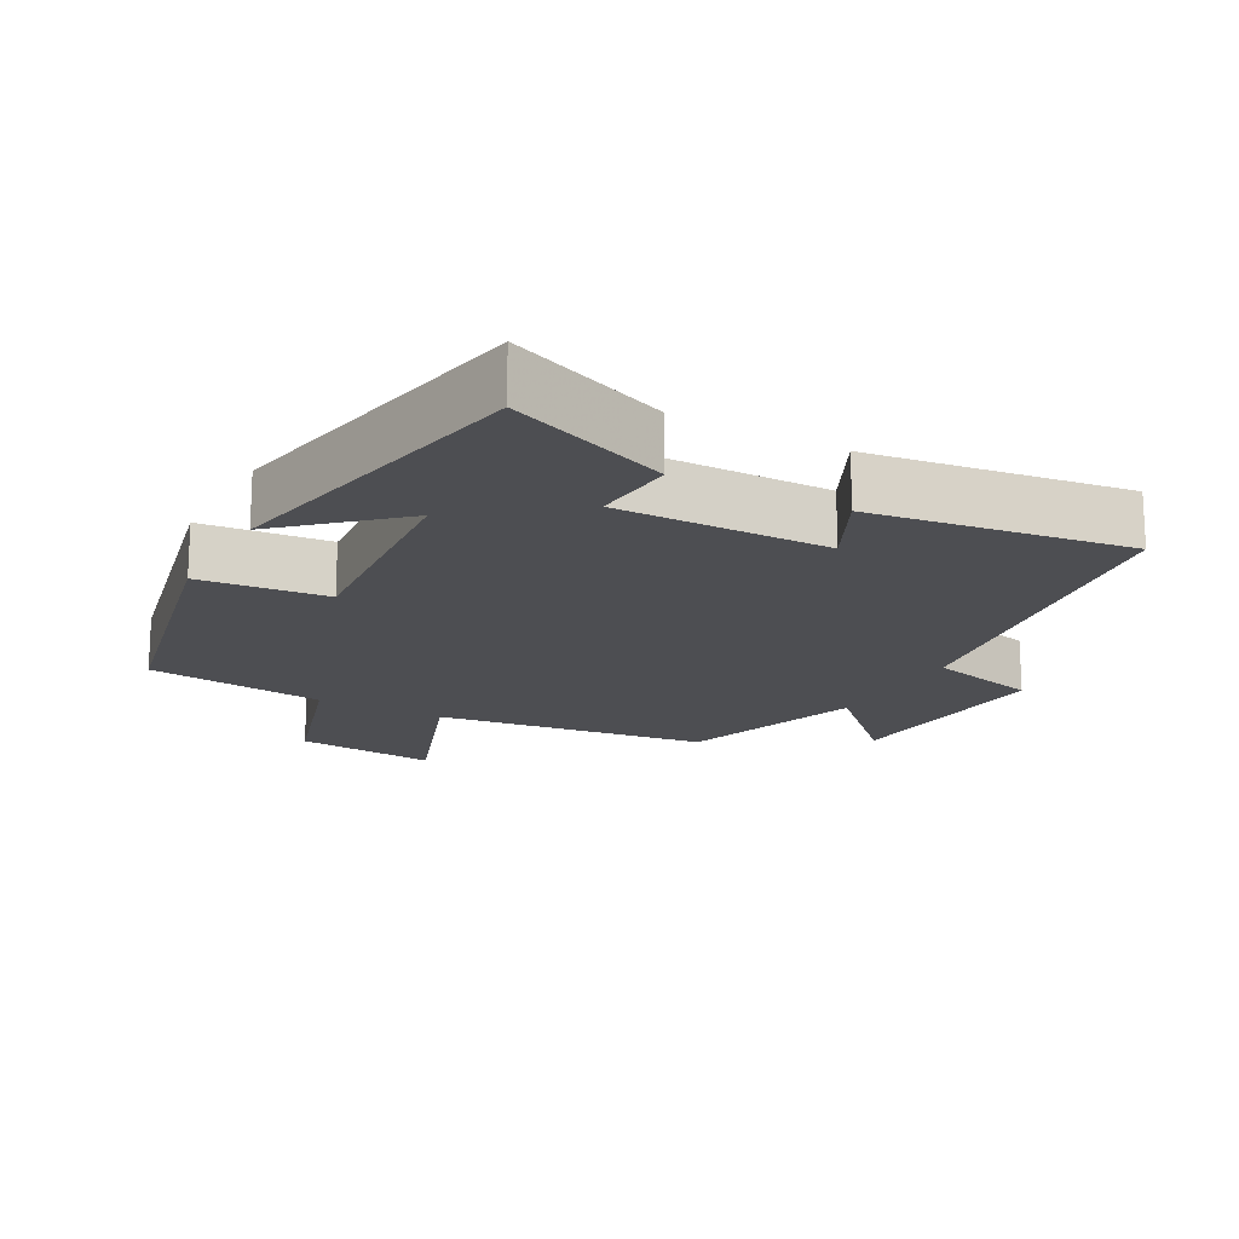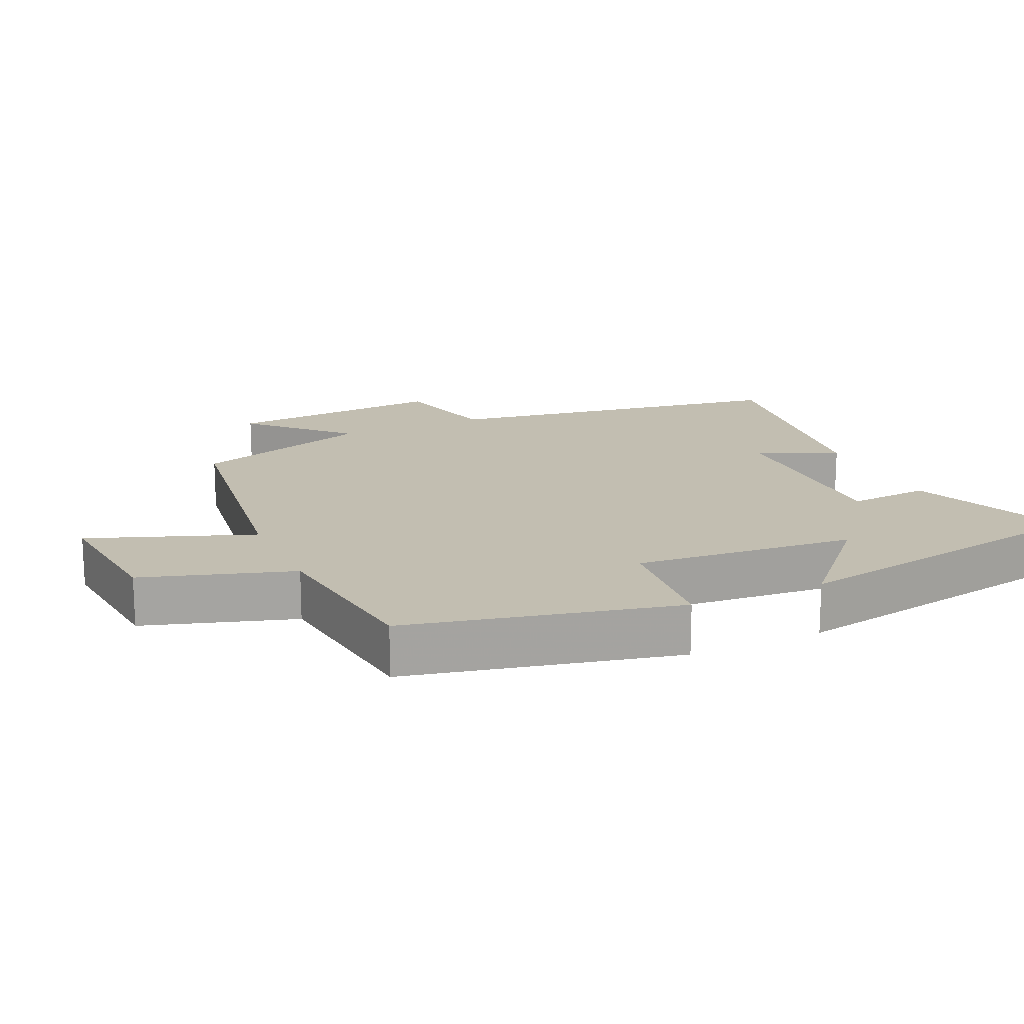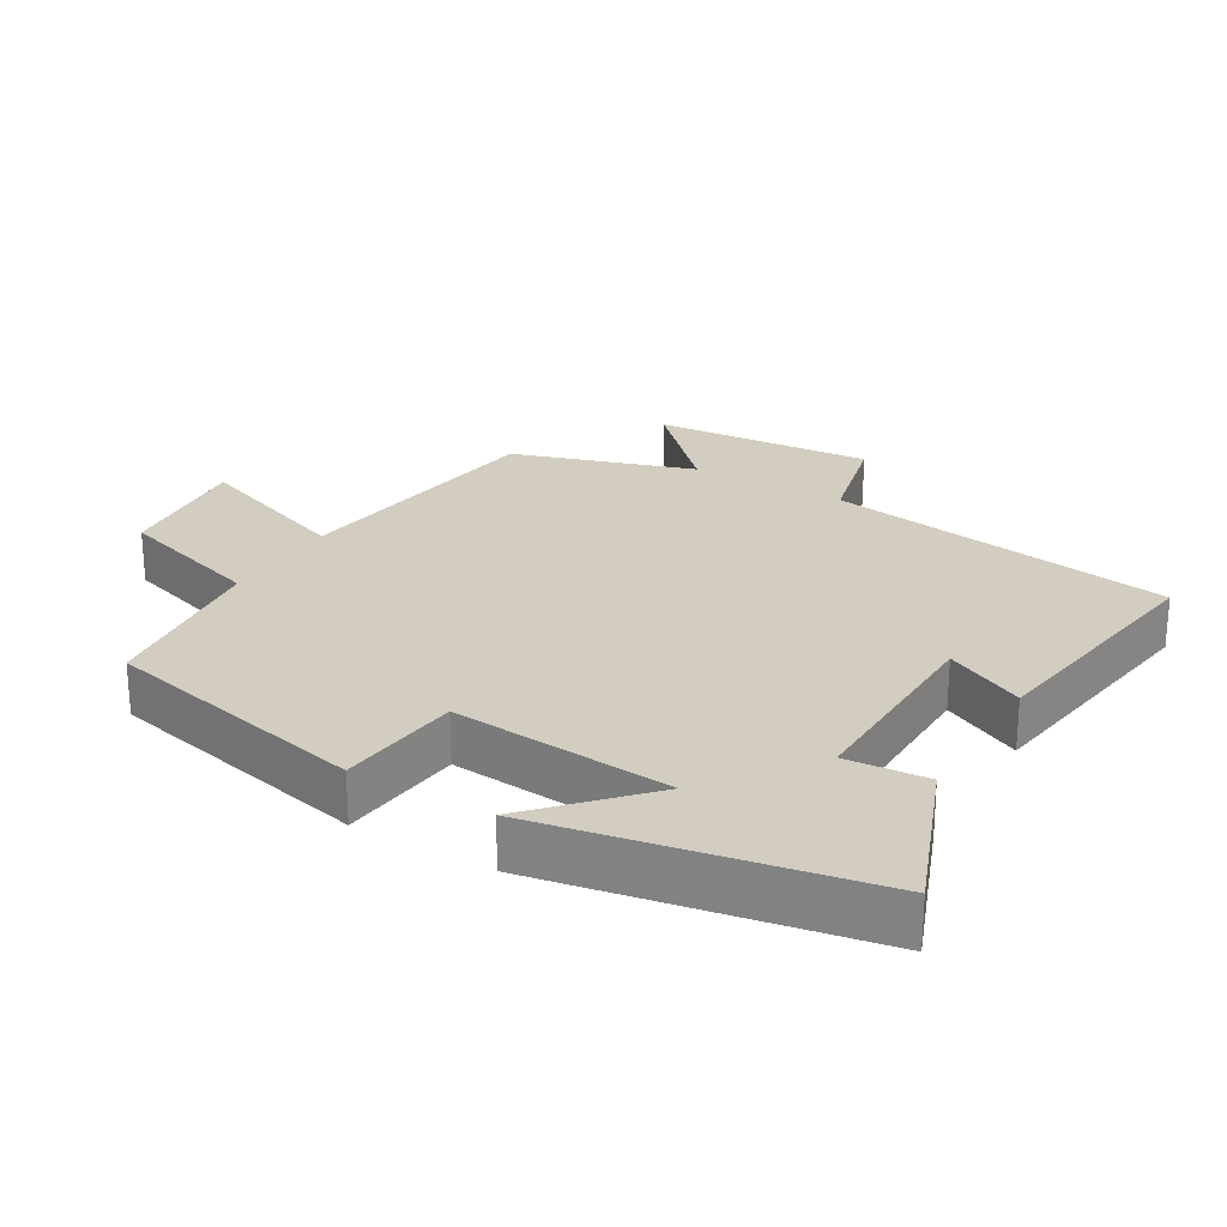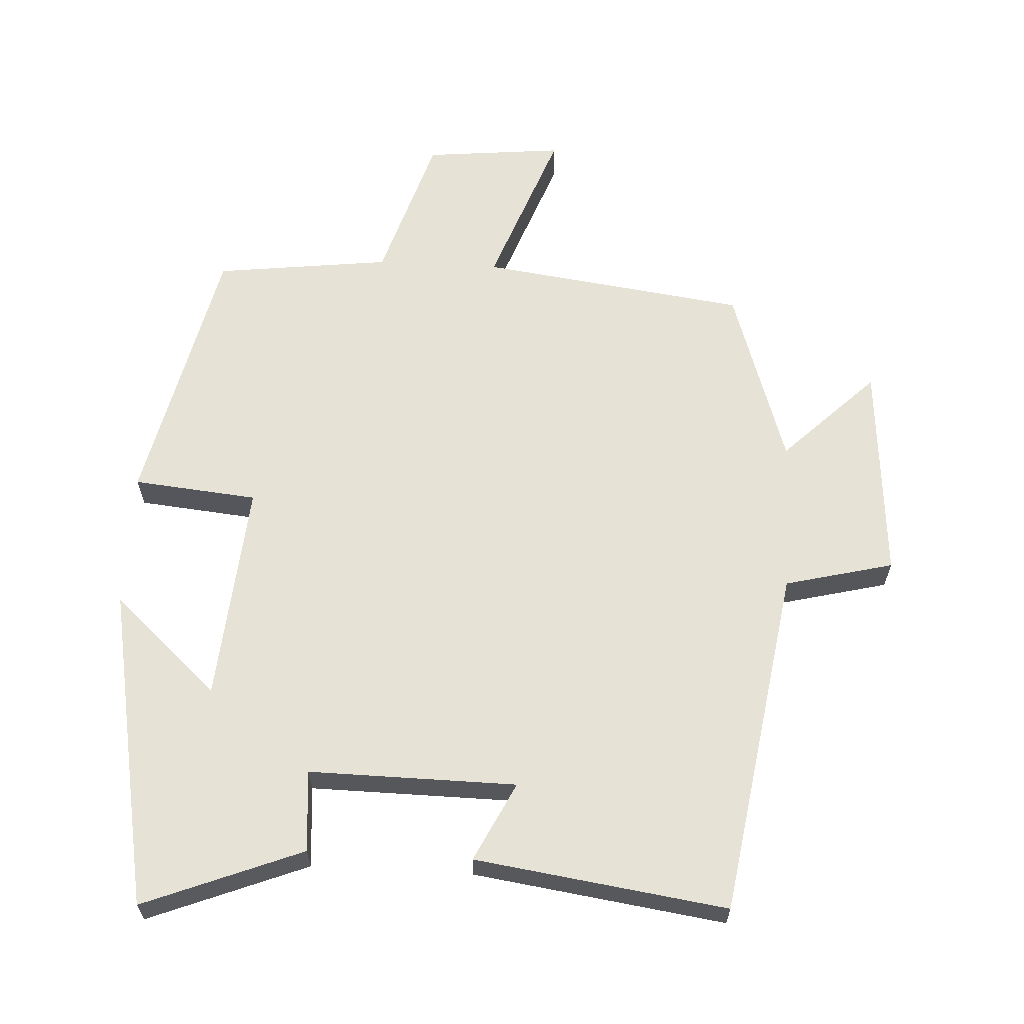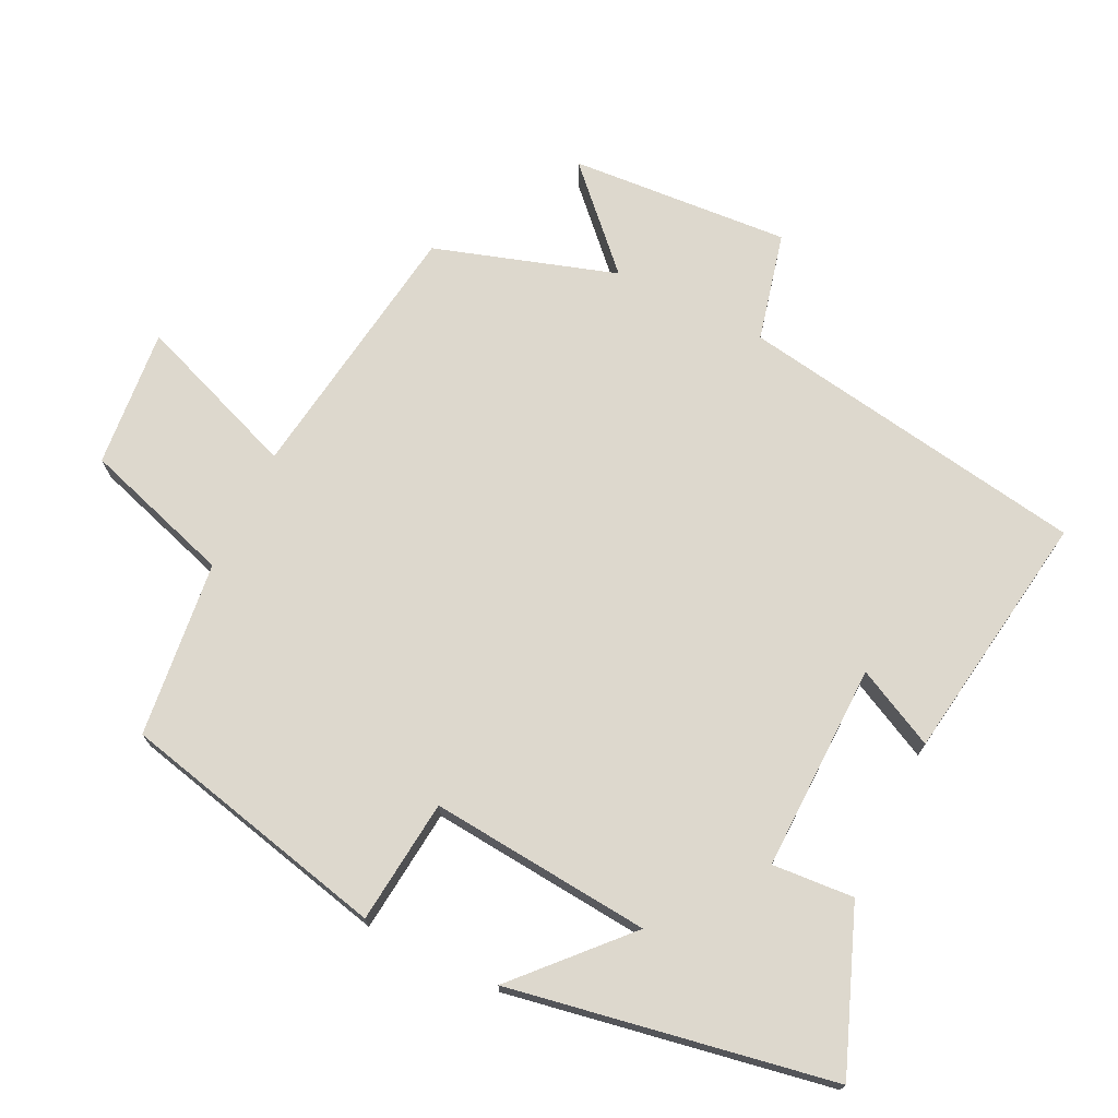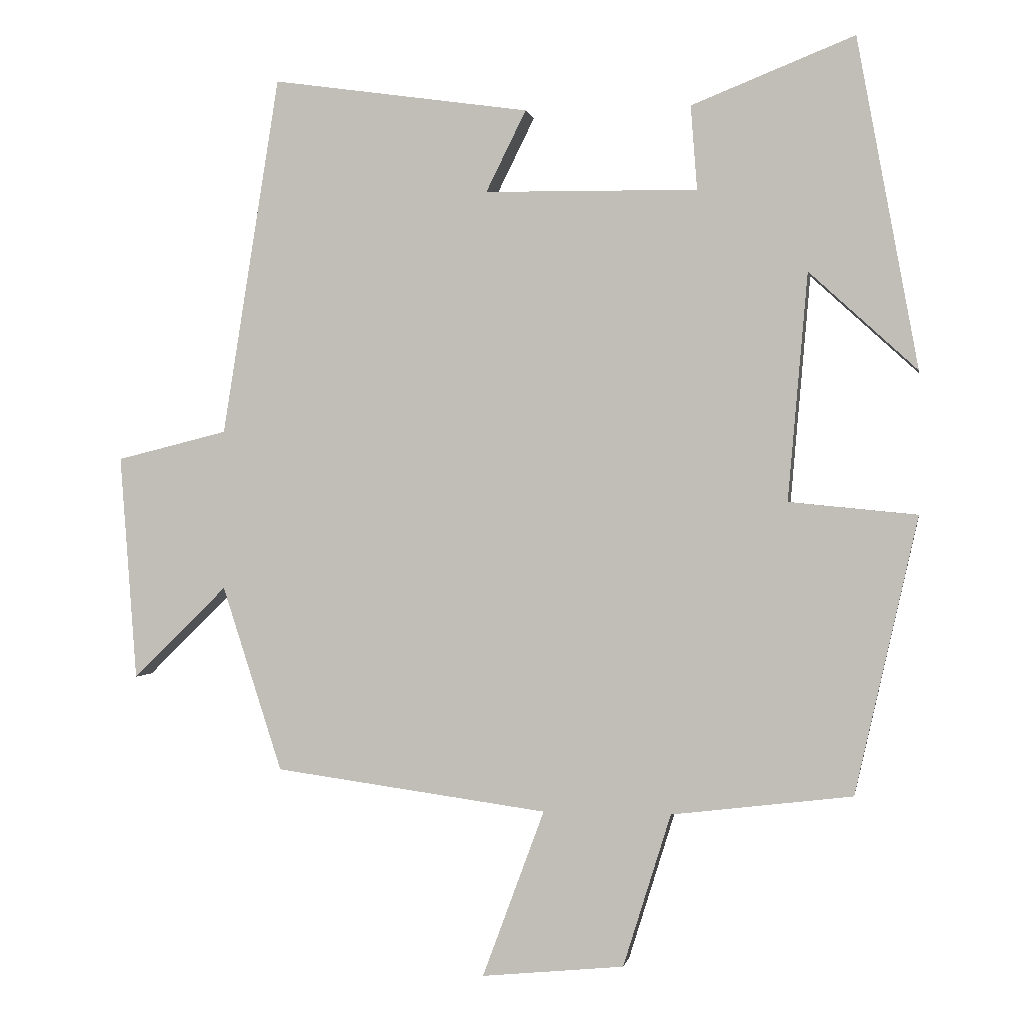
<metadata>
{"format":"obj","ext":"obj","renderer":"f3d","projection":"perspective","resolution":1024,"background":"white","views":[{"elev":-17.2,"azim":-28.9,"up":"+Y"},{"elev":17.1,"azim":-114.5,"up":"+Y"},{"elev":24.7,"azim":-59.3,"up":"+Y"},{"elev":63.0,"azim":3.0,"up":"+Y"},{"elev":72.3,"azim":-63.7,"up":"+Y"},{"elev":0.0,"azim":-169.9,"up":"+Z"}]}
</metadata>
<code>
v 0.419 0.07 0.553
v 0.5 0.07 0.044
v 0.658 0.07 0.005
v 0.634 0.07 -0.315
v 0.5 0.07 -0.184
v 0.415 0.07 -0.447
v 0.027 0.07 -0.5
v 0.115 0.07 -0.737
v -0.087 0.07 -0.717
v -0.155 0.07 -0.5
v -0.411 0.07 -0.469
v -0.5 0.07 -0.077
v -0.319 0.07 -0.059
v -0.347 0.07 0.263
v -0.5 0.07 0.123
v -0.414 0.07 0.591
v -0.183 0.07 0.5
v -0.192 0.07 0.381
v 0.11 0.07 0.385
v 0.053 0.07 0.5
v 0.419 0 0.553
v 0.5 0 0.044
v 0.658 0 0.005
v 0.634 0 -0.315
v 0.5 0 -0.184
v 0.415 0 -0.447
v 0.027 0 -0.5
v 0.115 0 -0.737
v -0.087 0 -0.717
v -0.155 0 -0.5
v -0.411 0 -0.469
v -0.5 0 -0.077
v -0.319 0 -0.059
v -0.347 0 0.263
v -0.5 0 0.123
v -0.414 0 0.591
v -0.183 0 0.5
v -0.192 0 0.381
v 0.11 0 0.385
v 0.053 0 0.5
f 19 20 1 2
f 18 19 2
f 16 17 18
f 14 15 16
f 14 16 18
f 13 14 18 2
f 10 11 12 13
f 7 8 9 10
f 10 13 2
f 7 10 2
f 6 7 2
f 5 6 2
f 2 3 4 5
f 22 21 40 39
f 22 39 38
f 38 37 36
f 36 35 34
f 38 36 34
f 22 38 34 33
f 33 32 31 30
f 30 29 28 27
f 22 33 30
f 22 30 27
f 22 27 26
f 22 26 25
f 25 24 23 22
f 1 21 22 2
f 2 22 23 3
f 3 23 24 4
f 4 24 25 5
f 5 25 26 6
f 6 26 27 7
f 7 27 28 8
f 8 28 29 9
f 9 29 30 10
f 10 30 31 11
f 11 31 32 12
f 12 32 33 13
f 13 33 34 14
f 14 34 35 15
f 15 35 36 16
f 16 36 37 17
f 17 37 38 18
f 18 38 39 19
f 19 39 40 20
f 20 40 21 1

</code>
